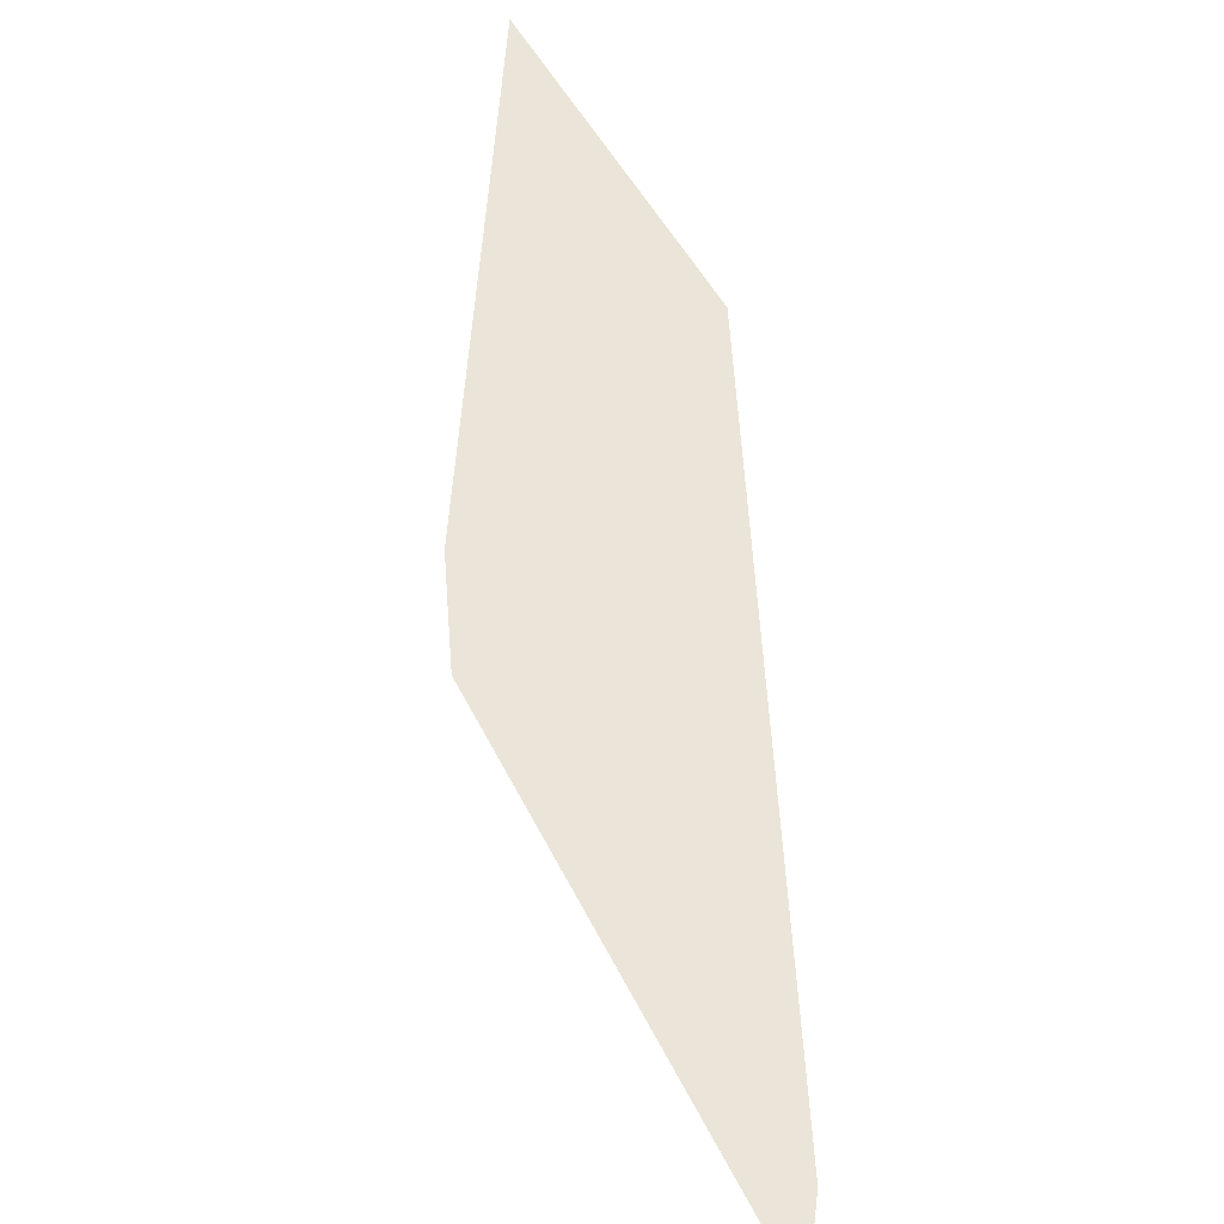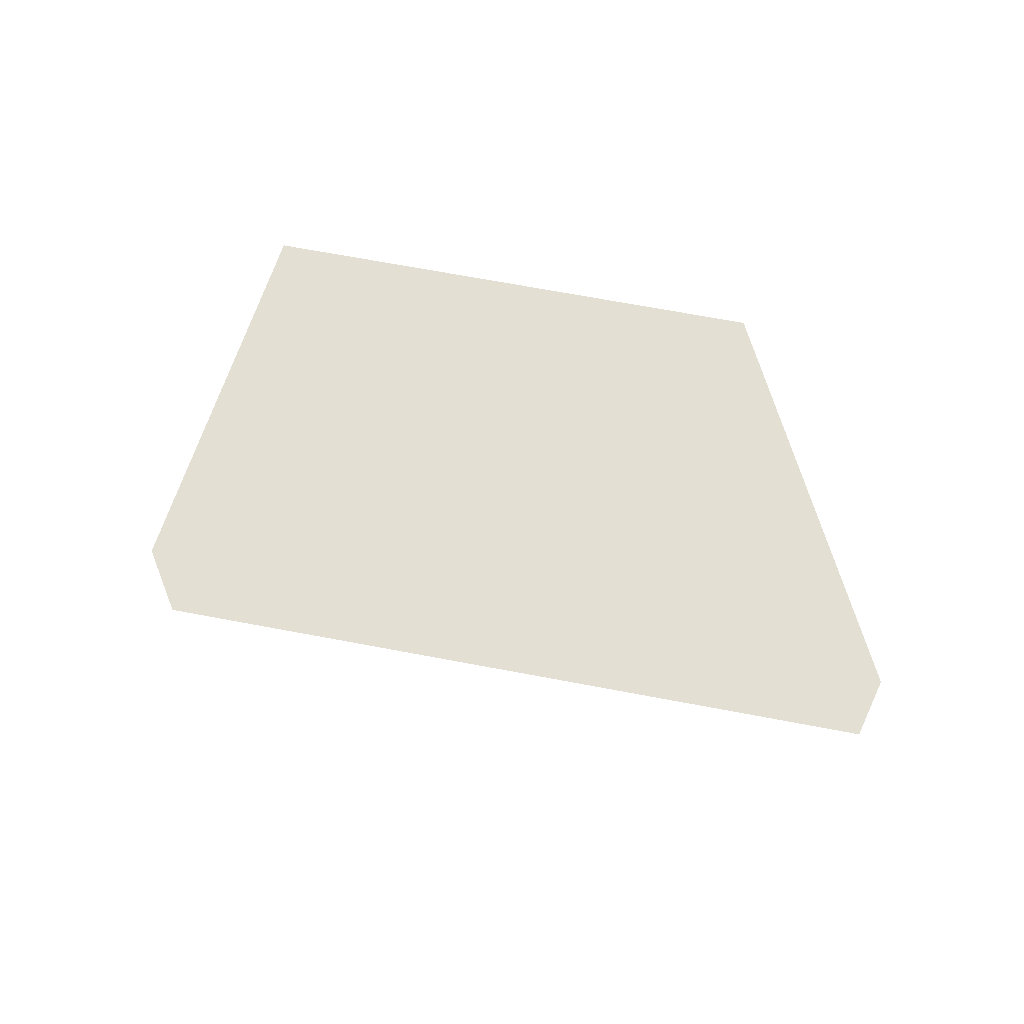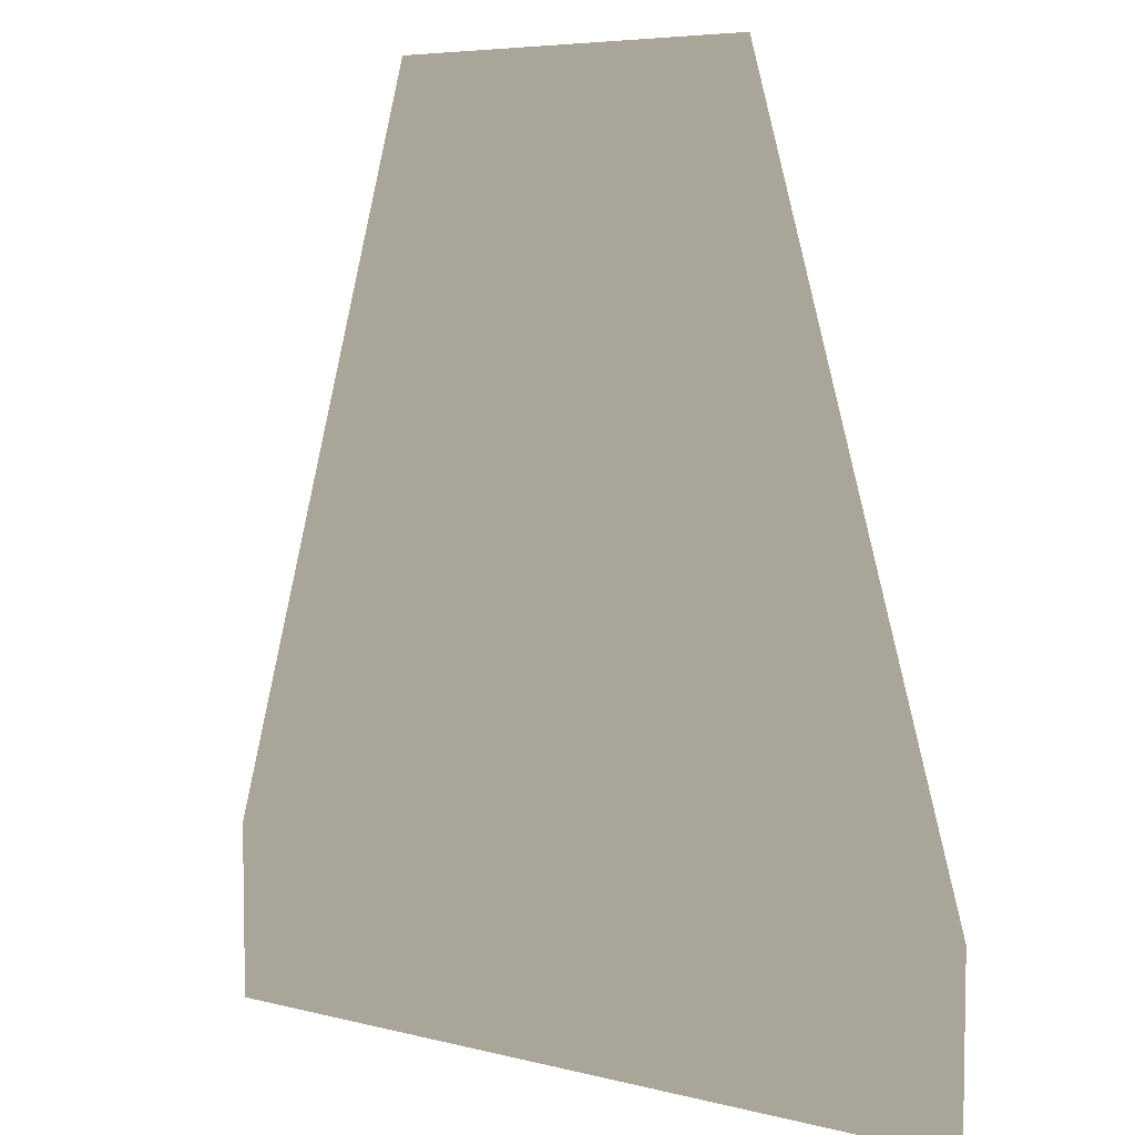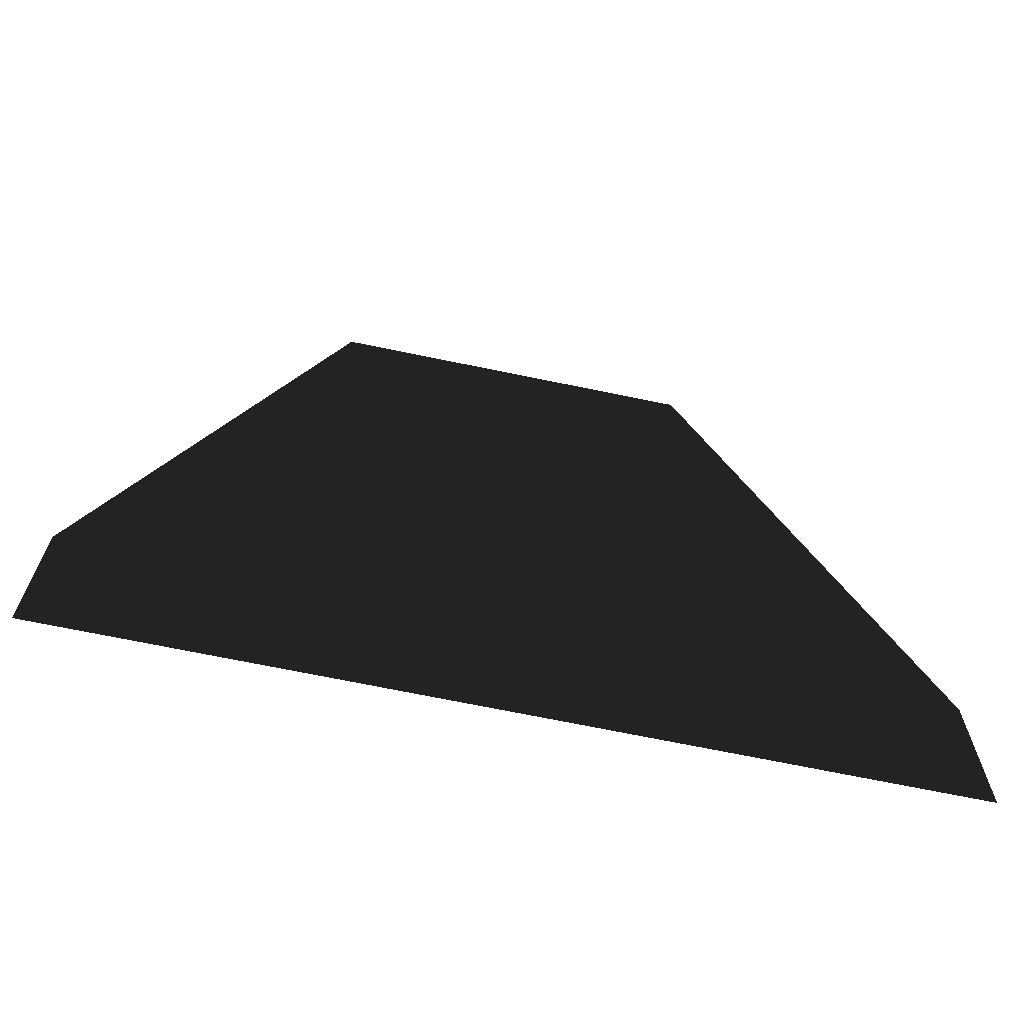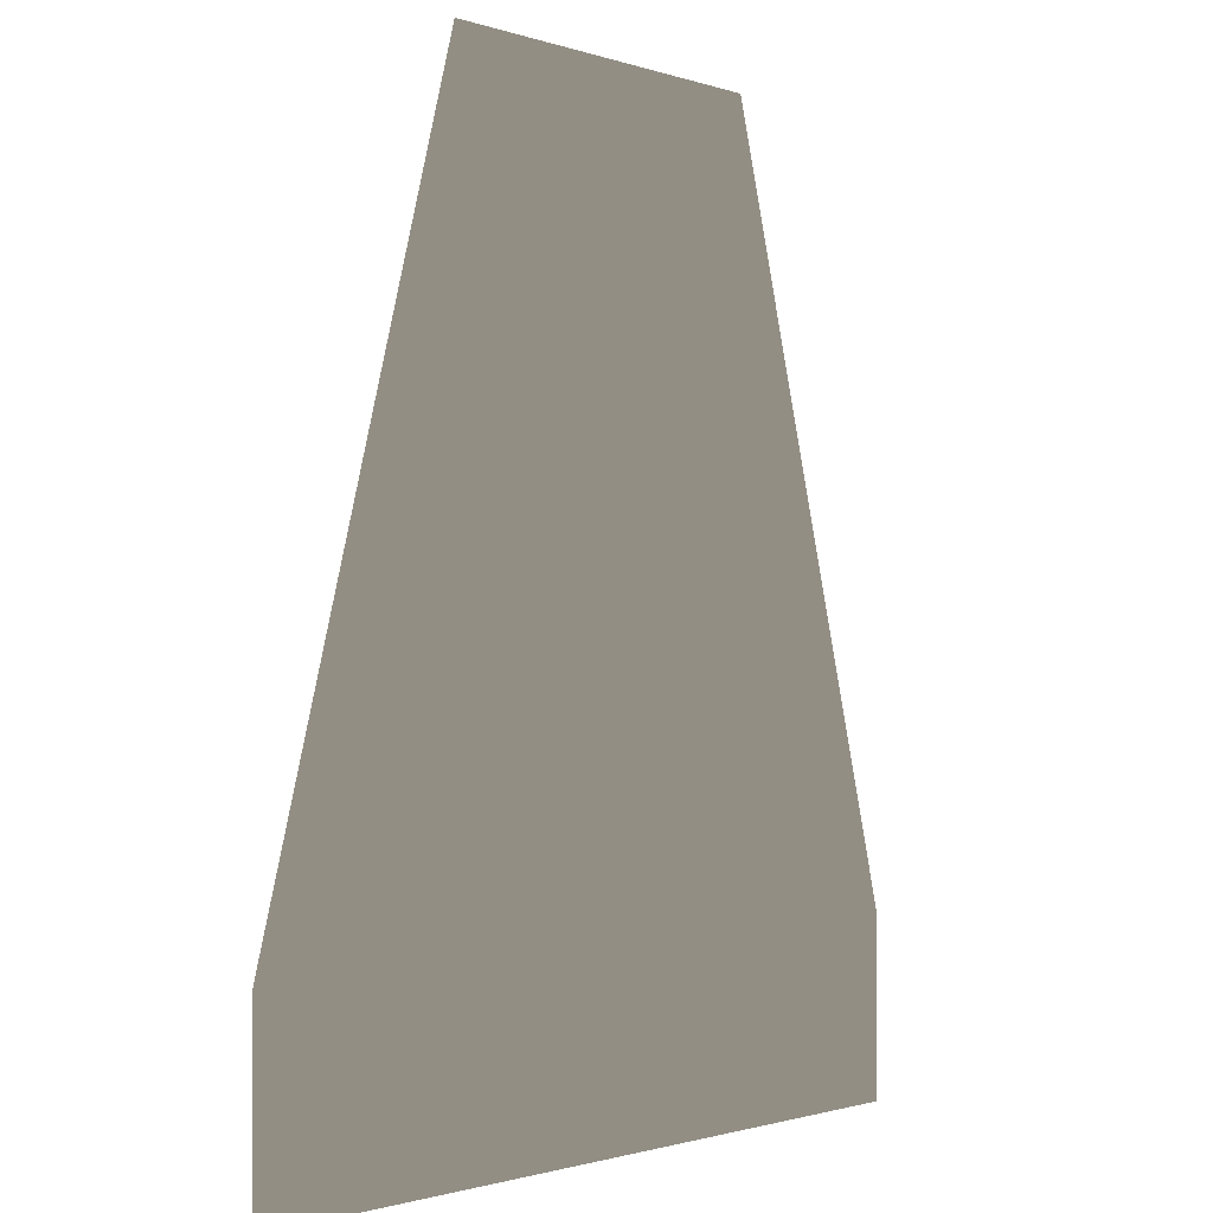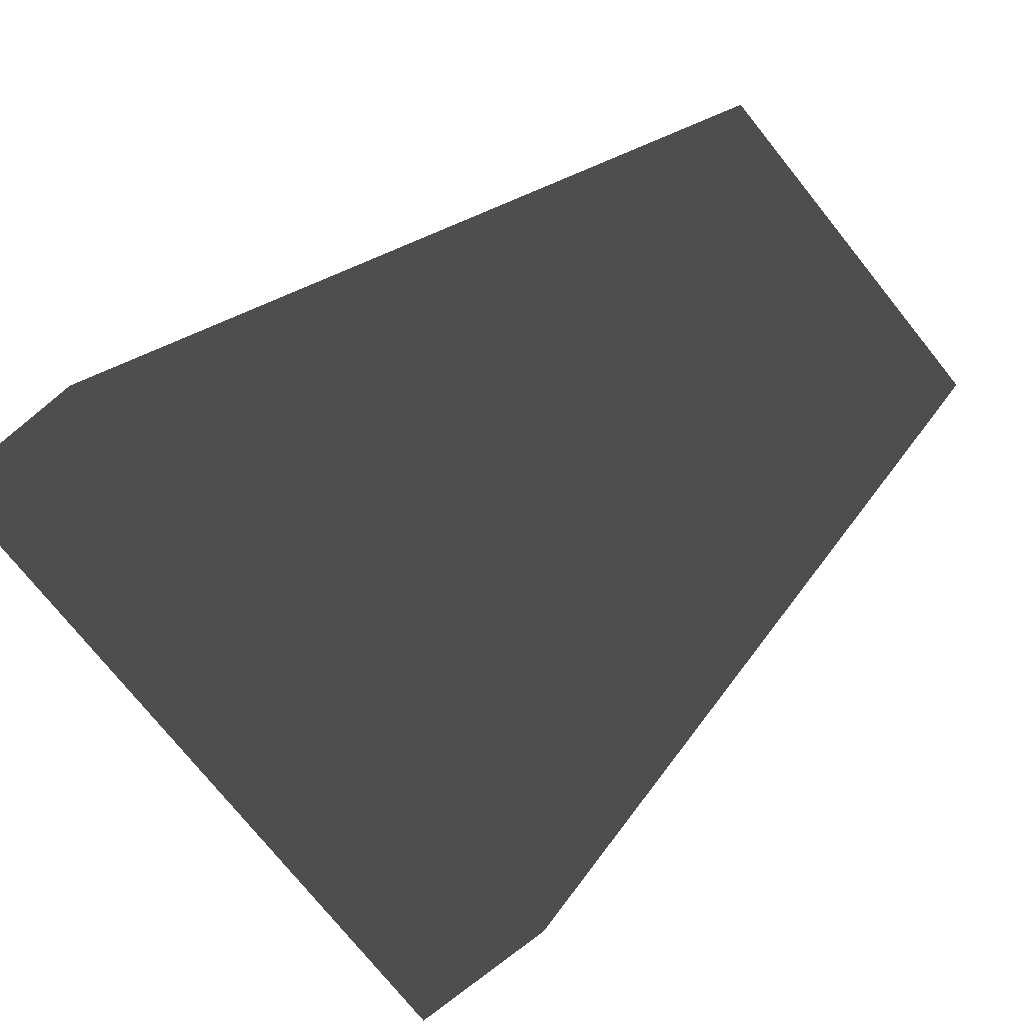
<metadata>
{"format":"obj","ext":"obj","renderer":"f3d","projection":"perspective","resolution":1024,"background":"white","views":[{"elev":44.7,"azim":66.0,"up":"+Y"},{"elev":66.2,"azim":10.9,"up":"+Y"},{"elev":6.1,"azim":37.4,"up":"+Y"},{"elev":-69.4,"azim":-11.7,"up":"+Y"},{"elev":-1.2,"azim":-51.2,"up":"+Y"},{"elev":-76.2,"azim":128.9,"up":"+Z"}]}
</metadata>
<code>
v -0.03022 -22.97 0.03022
v -27.27 -34.9 0.03022
v -27.27 -22.97 0.03022
v -0.03023 -34.9 0.03022
v -12.76 26.72 0.03021
v -0.03021 26.72 0.03021
v -0.03023 -34.9 0.03022
v -0.03022 -22.97 0.03022
v 27.28 -34.9 0.03022
v 27.28 -22.97 0.03022
v 12.76 26.72 0.03021
v -0.03021 26.72 0.03021
g Bridge4_1827_171
f 1 3 2
f 1 2 4
f 1 5 3
f 5 1 6
f 7 9 8
f 10 8 9
f 11 8 10
f 8 11 12

</code>
